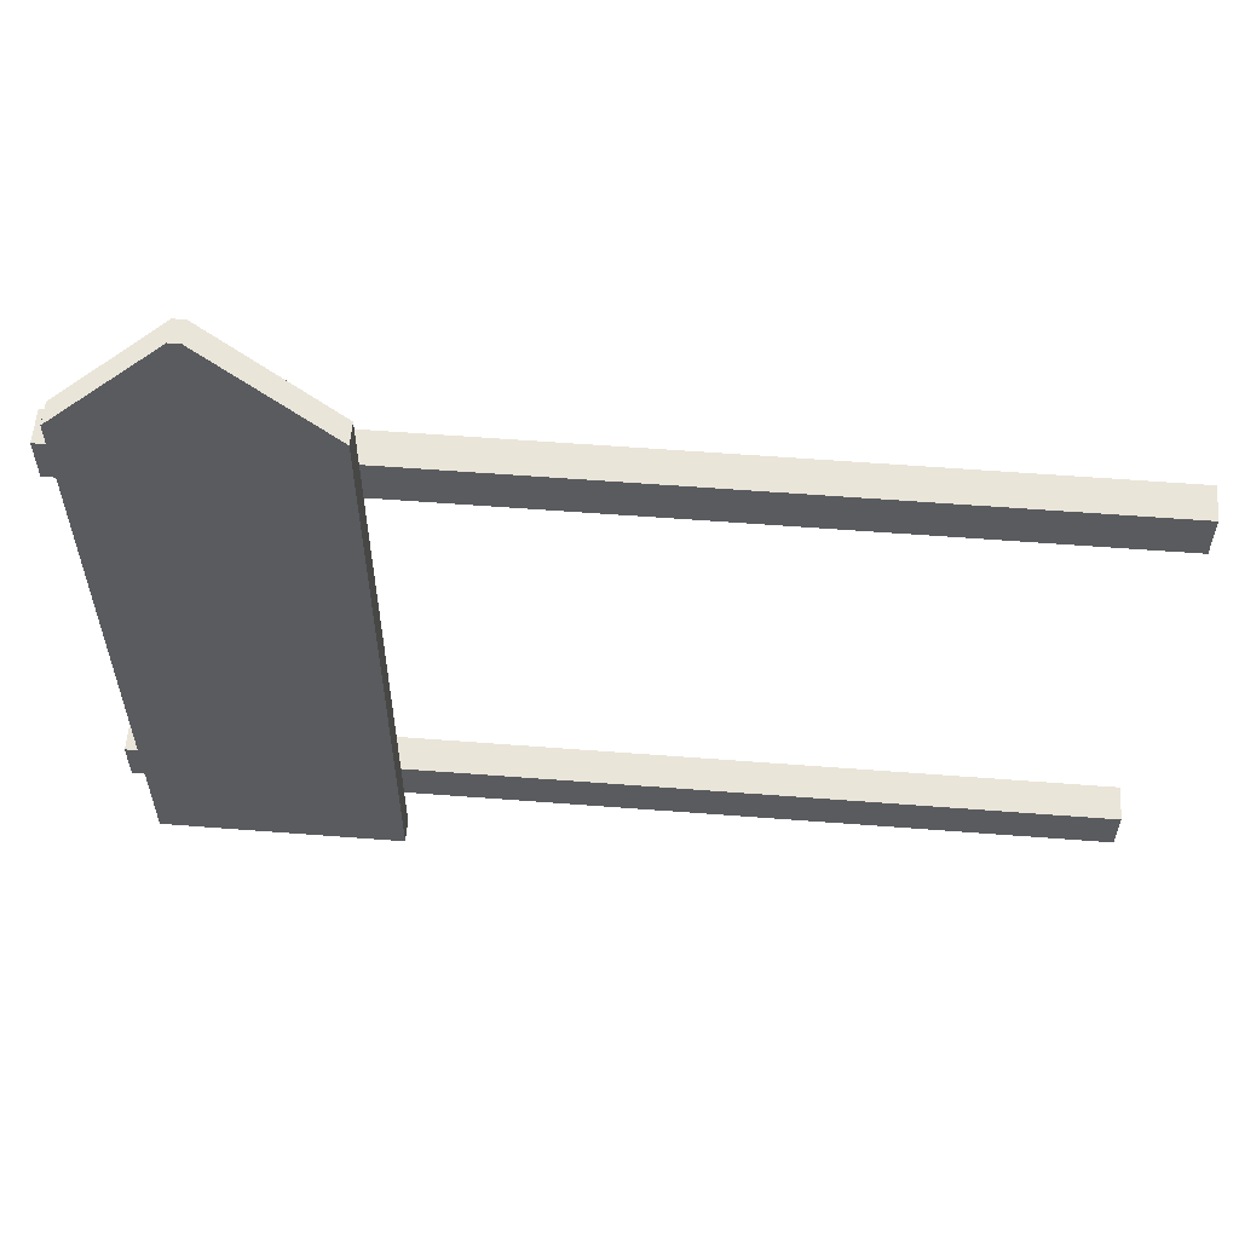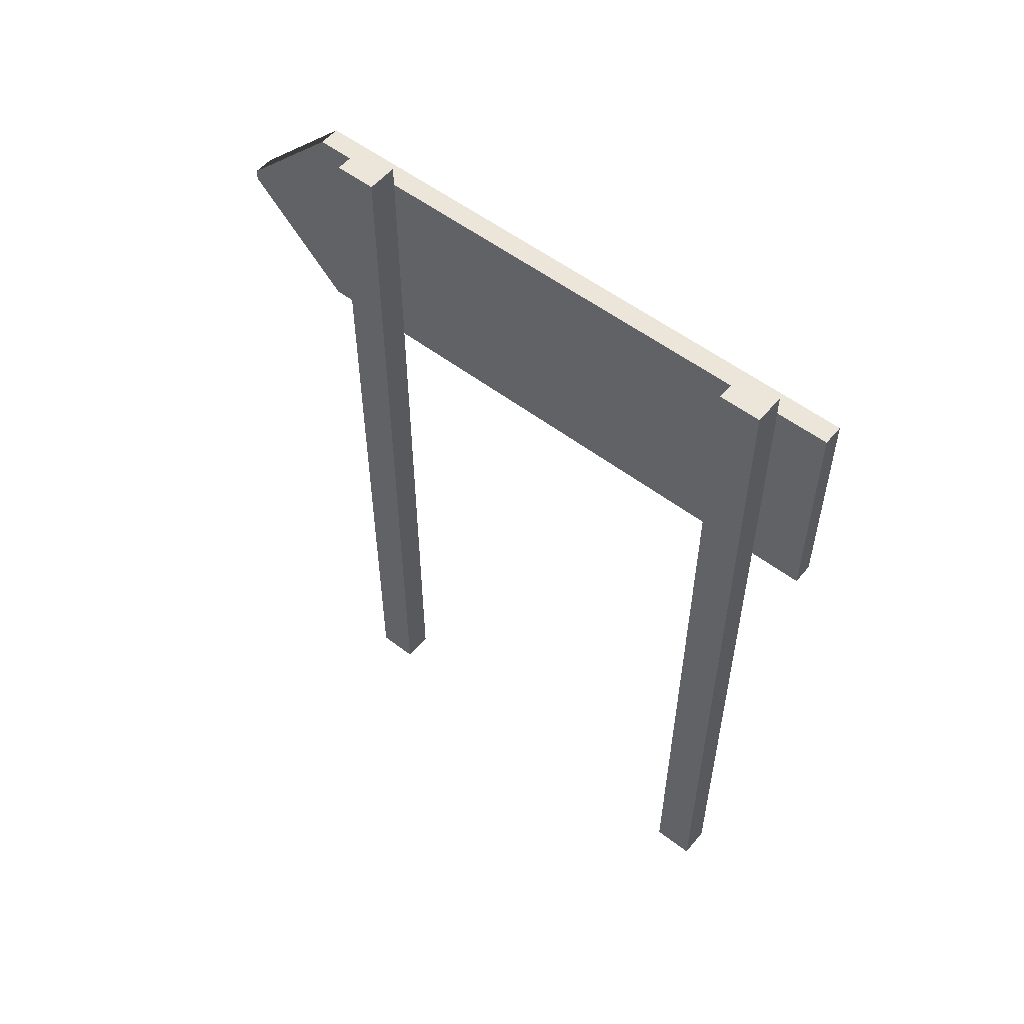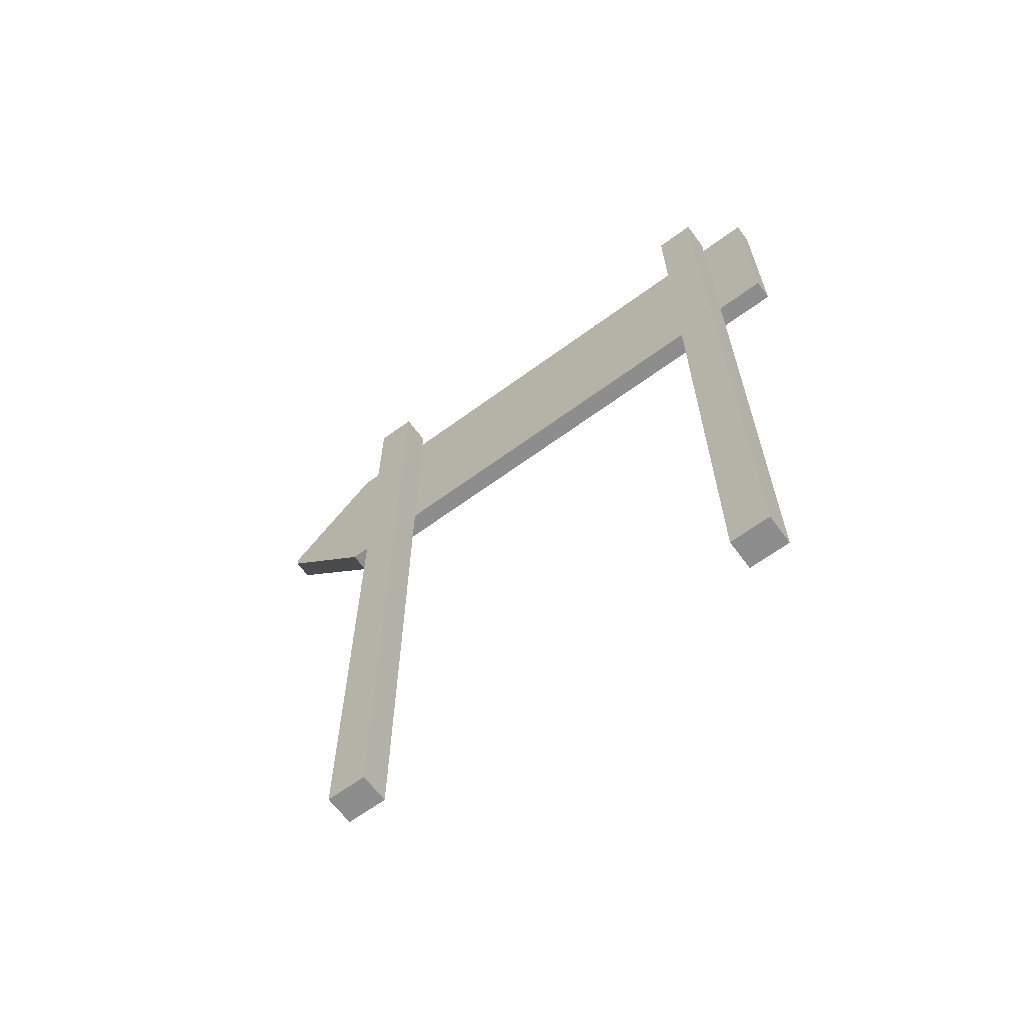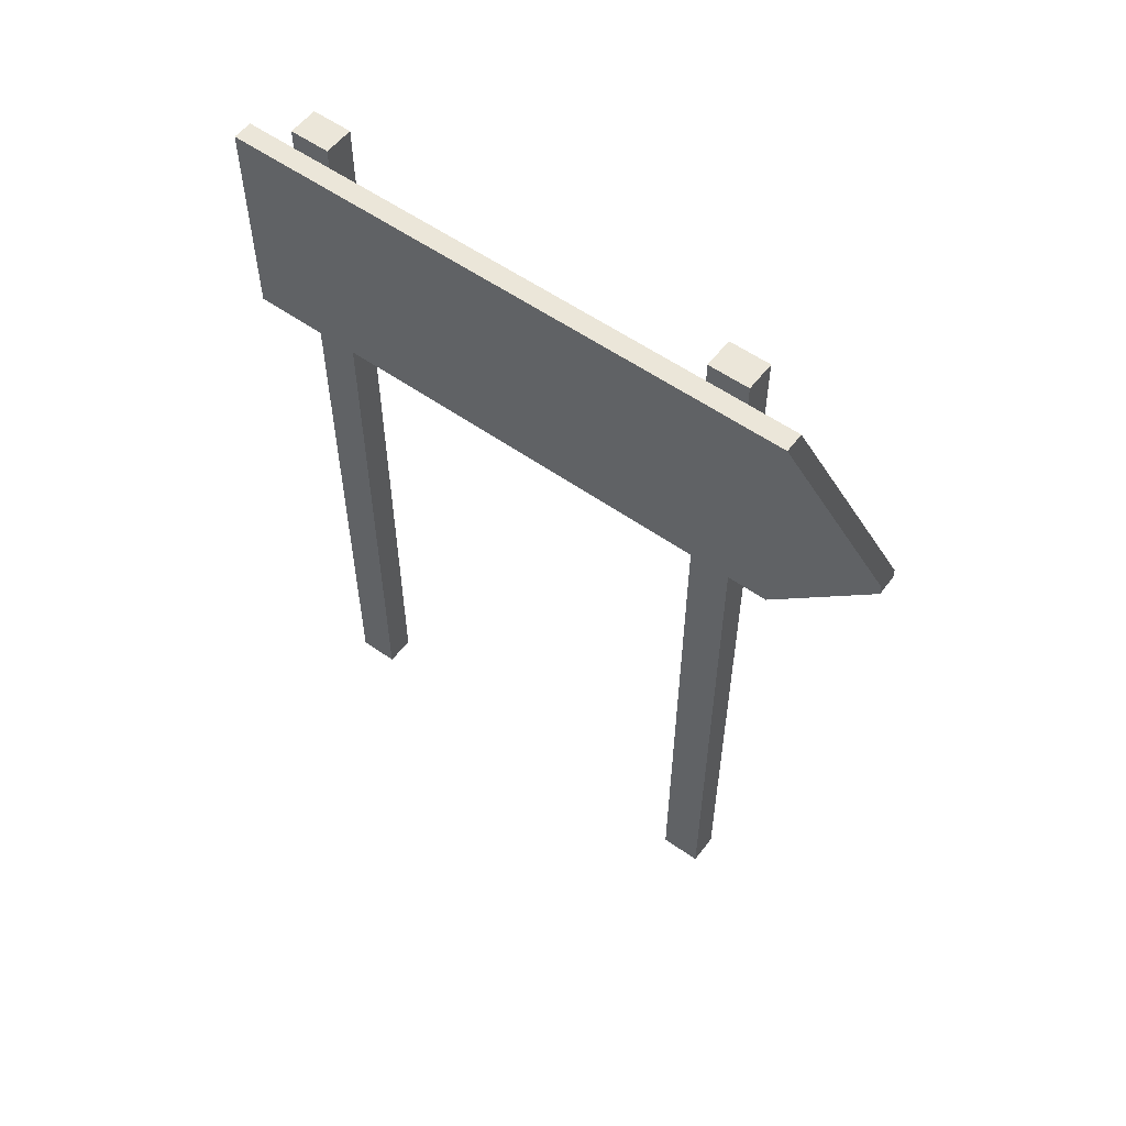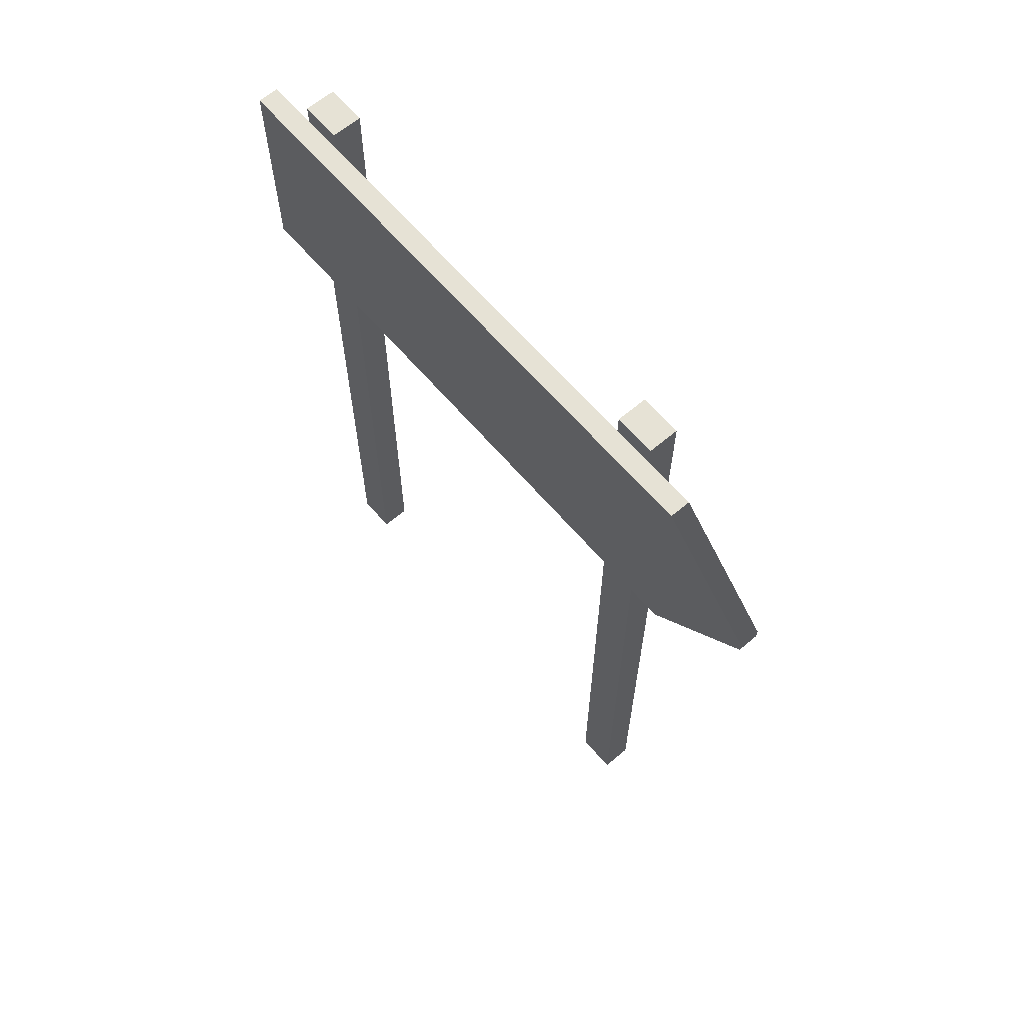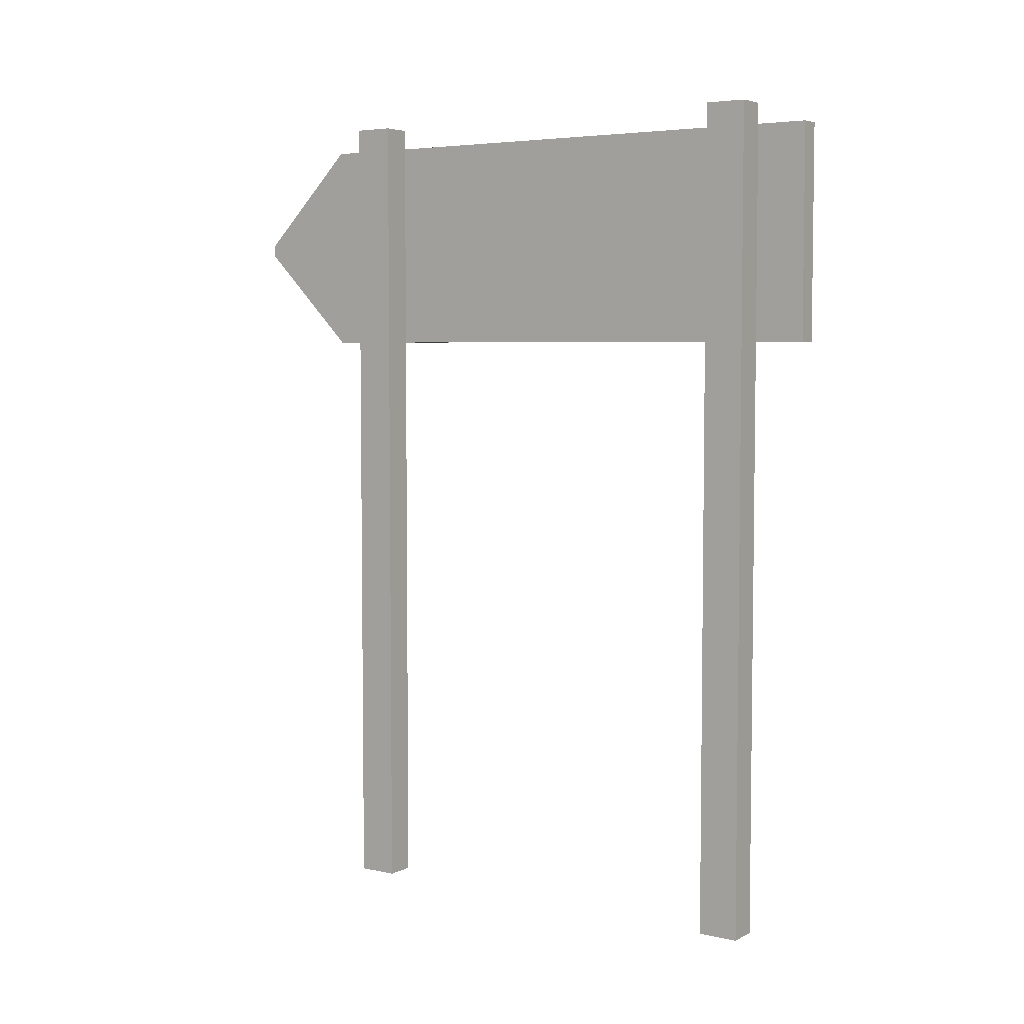
<metadata>
{"format":"obj","ext":"obj","renderer":"f3d","projection":"perspective","resolution":1024,"background":"white","views":[{"elev":57.7,"azim":-85.4,"up":"+Z"},{"elev":54.5,"azim":129.0,"up":"+Y"},{"elev":-64.7,"azim":126.5,"up":"+Y"},{"elev":55.8,"azim":-53.3,"up":"+Y"},{"elev":63.9,"azim":-40.5,"up":"+Y"},{"elev":4.9,"azim":124.4,"up":"+Y"}]}
</metadata>
<code>
g default
v 0.025 3.475 1.875
v 0.025 3.425 1.875
v -0.075 3.425 1.875
v -0.075 3.475 1.875
v 0.175 -0.025 1.125
v 0.025 2.925 1.125
v 0.175 4.075 1.125
v 0.025 2.925 1.125
v 0.025 3.975 1.125
v 0.025 2.925 1.125
v 0.025 -0.025 1.125
v 0.025 3.975 1.125
v 0.025 4.075 1.125
v 0.025 3.975 1.375
v 0.025 3.475 1.875
v -0.075 3.475 1.875
v -0.075 3.975 1.375
v 0.025 3.425 1.875
v 0.025 2.925 1.375
v -0.075 2.925 1.375
v -0.075 3.425 1.875
v 0.175 -0.025 -1.025
v 0.025 2.925 -1.025
v 0.175 4.075 -1.025
v 0.025 2.925 -1.025
v 0.025 3.975 -1.025
v 0.025 2.925 -1.025
v 0.025 -0.025 -1.025
v 0.025 3.975 -1.025
v 0.025 4.075 -1.025
v -0.075 2.925 -1.475
v 0.025 2.925 -1.475
v 0.025 3.975 -1.475
v -0.075 3.975 -1.475
v 0.175 4.075 0.925
v 0.025 2.925 0.925
v 0.175 -0.025 0.925
v 0.025 3.975 0.925
v 0.025 2.925 0.925
v 0.025 -0.025 0.925
v 0.025 2.925 0.925
v 0.025 4.075 0.925
v 0.025 3.975 0.925
v 0.175 4.075 -1.225
v 0.025 2.925 -1.225
v 0.175 -0.025 -1.225
v 0.025 3.975 -1.225
v 0.025 2.925 -1.225
v 0.025 -0.025 -1.225
v 0.025 2.925 -1.225
v 0.025 4.075 -1.225
v 0.025 3.975 -1.225
v 0.025 -0.025 -1.025
v 0.175 -0.025 -1.025
v 0.175 -0.025 -1.225
v 0.025 -0.025 -1.225
v 0.025 -0.025 1.125
v 0.175 -0.025 1.125
v 0.175 -0.025 0.925
v 0.025 -0.025 0.925
v 0.025 2.925 -1.475
v -0.075 2.925 -1.475
v 0.025 2.925 -1.225
v 0.025 2.925 -1.025
v 0.025 2.925 -1.225
v 0.025 2.925 -1.025
v -0.075 2.925 1.375
v 0.025 2.925 -1.025
v 0.025 2.925 0.925
v 0.025 2.925 0.925
v 0.025 2.925 1.125
v 0.025 2.925 1.375
v 0.025 2.925 1.125
v -0.075 3.425 1.875
v 0.025 3.425 1.875
v 0.025 3.425 1.875
v -0.075 3.425 1.875
v 0.025 3.975 -1.225
v -0.075 3.975 -1.475
v 0.025 3.975 -1.475
v 0.025 3.975 -1.225
v 0.025 3.975 -1.025
v -0.075 3.975 1.375
v 0.025 3.975 -1.025
v 0.025 3.975 0.925
v 0.025 3.975 -1.025
v 0.025 3.975 1.125
v 0.025 3.975 0.925
v 0.025 3.975 1.125
v 0.025 3.975 1.375
v 0.175 4.075 -1.225
v 0.175 4.075 -1.025
v 0.025 4.075 -1.025
v 0.025 4.075 -1.225
v 0.175 4.075 0.925
v 0.175 4.075 1.125
v 0.025 4.075 1.125
v 0.025 4.075 0.925
v 0.025 3.475 1.875
v 0.025 3.475 1.875
v -0.075 3.475 1.875
v -0.075 3.475 1.875
v 0.025 2.925 -1.475
v 0.025 2.925 -1.225
v 0.025 3.975 -1.225
v 0.025 3.975 -1.475
v 0.025 2.925 -1.025
v 0.025 2.925 0.925
v 0.025 3.975 0.925
v 0.025 3.975 -1.025
v 0.025 2.925 1.125
v 0.025 2.925 1.375
v 0.025 3.425 1.875
v 0.025 3.425 1.875
v 0.025 3.975 1.125
v 0.025 3.425 1.875
v 0.025 3.475 1.875
v 0.025 3.475 1.875
v 0.025 3.975 1.375
v 0.025 3.425 1.875
v 0.025 3.475 1.875
v 0.025 3.475 1.875
v 0.025 3.425 1.875
v 0.175 -0.025 -1.225
v 0.175 -0.025 -1.025
v 0.175 4.075 -1.025
v 0.175 4.075 -1.225
v 0.175 -0.025 0.925
v 0.175 -0.025 1.125
v 0.175 4.075 1.125
v 0.175 4.075 0.925
v 0.025 2.925 -1.025
v 0.025 -0.025 -1.025
v 0.025 -0.025 -1.225
v 0.025 2.925 -1.225
v 0.025 4.075 -1.025
v 0.025 3.975 -1.025
v 0.025 3.975 -1.225
v 0.025 4.075 -1.225
v 0.025 4.075 1.125
v 0.025 3.975 1.125
v 0.025 3.975 0.925
v 0.025 4.075 0.925
v 0.025 2.925 1.125
v 0.025 -0.025 1.125
v 0.025 -0.025 0.925
v 0.025 2.925 0.925
v -0.075 3.425 1.875
v -0.075 2.925 1.375
v -0.075 2.925 -1.475
v -0.075 3.975 -1.475
v -0.075 3.425 1.875
v -0.075 3.475 1.875
v -0.075 3.425 1.875
v -0.075 3.975 1.375
v -0.075 3.475 1.875
v -0.075 3.475 1.875
v -0.075 3.475 1.875
v -0.075 3.425 1.875
v -0.075 3.425 1.875
f 3 2 1
f 4 3 1
f 7 6 5
f 9 8 7
f 11 5 10
f 13 12 7
f 16 15 14
f 17 16 14
f 20 19 18
f 21 20 18
f 24 23 22
f 26 25 24
f 28 22 27
f 30 29 24
f 33 32 31
f 33 31 34
f 37 36 35
f 35 39 38
f 41 37 40
f 35 43 42
f 46 45 44
f 44 48 47
f 50 46 49
f 44 52 51
f 55 54 53
f 55 53 56
f 59 58 57
f 59 57 60
f 63 62 61
f 62 65 64
f 67 62 66
f 69 67 68
f 71 67 70
f 73 72 67
f 76 75 74
f 76 74 77
f 80 79 78
f 82 81 79
f 84 79 83
f 86 83 85
f 88 83 87
f 83 90 89
f 93 92 91
f 94 93 91
f 97 96 95
f 98 97 95
f 101 100 99
f 102 101 99
f 105 104 103
f 106 105 103
f 109 108 107
f 110 109 107
f 113 112 111
f 115 114 111
f 117 116 115
f 119 118 115
f 122 121 120
f 121 123 120
f 126 125 124
f 127 126 124
f 130 129 128
f 131 130 128
f 134 133 132
f 134 132 135
f 138 137 136
f 138 136 139
f 142 141 140
f 142 140 143
f 146 145 144
f 146 144 147
f 150 149 148
f 150 152 151
f 151 154 153
f 151 156 155
f 159 158 157
f 159 160 158

</code>
